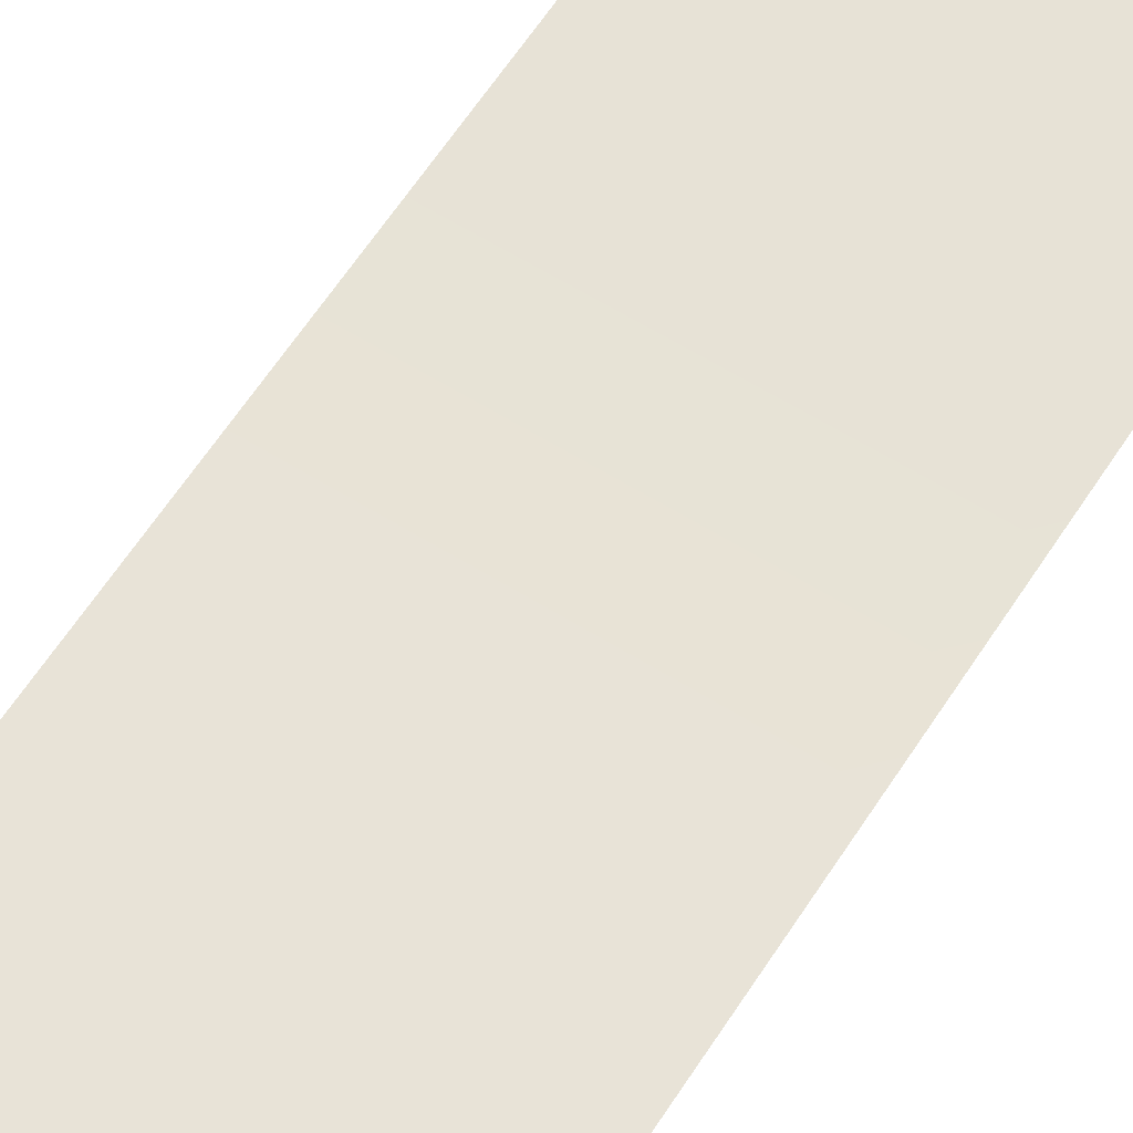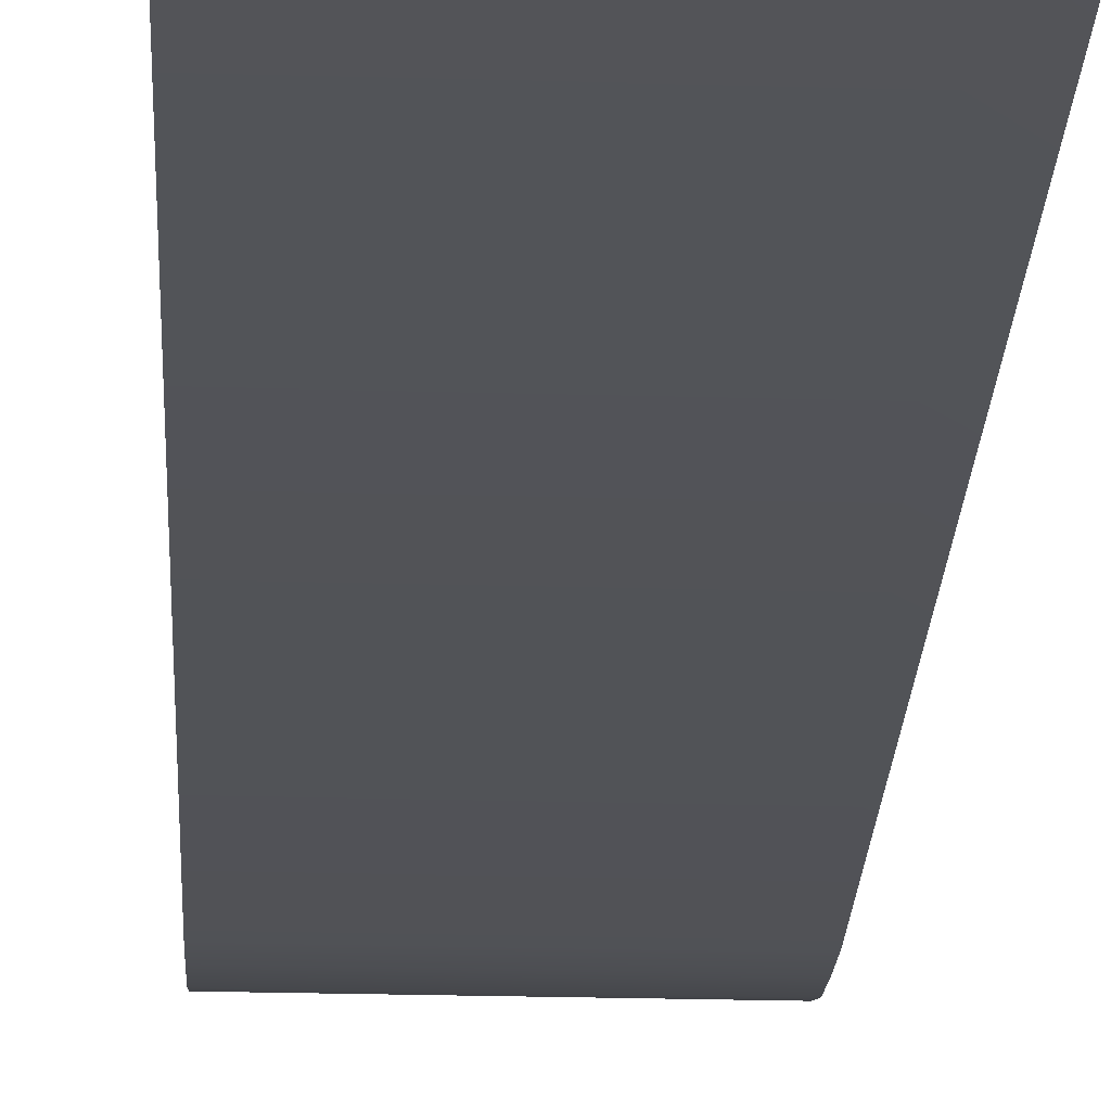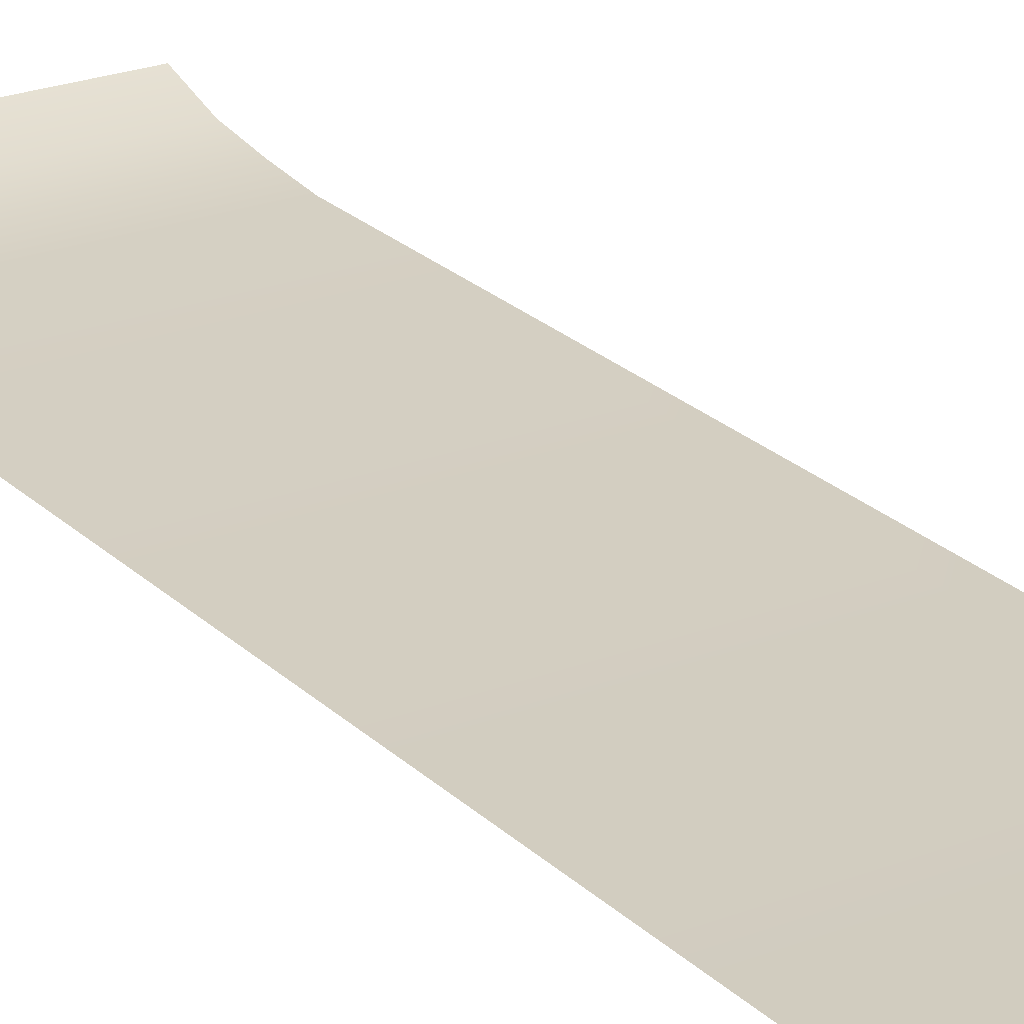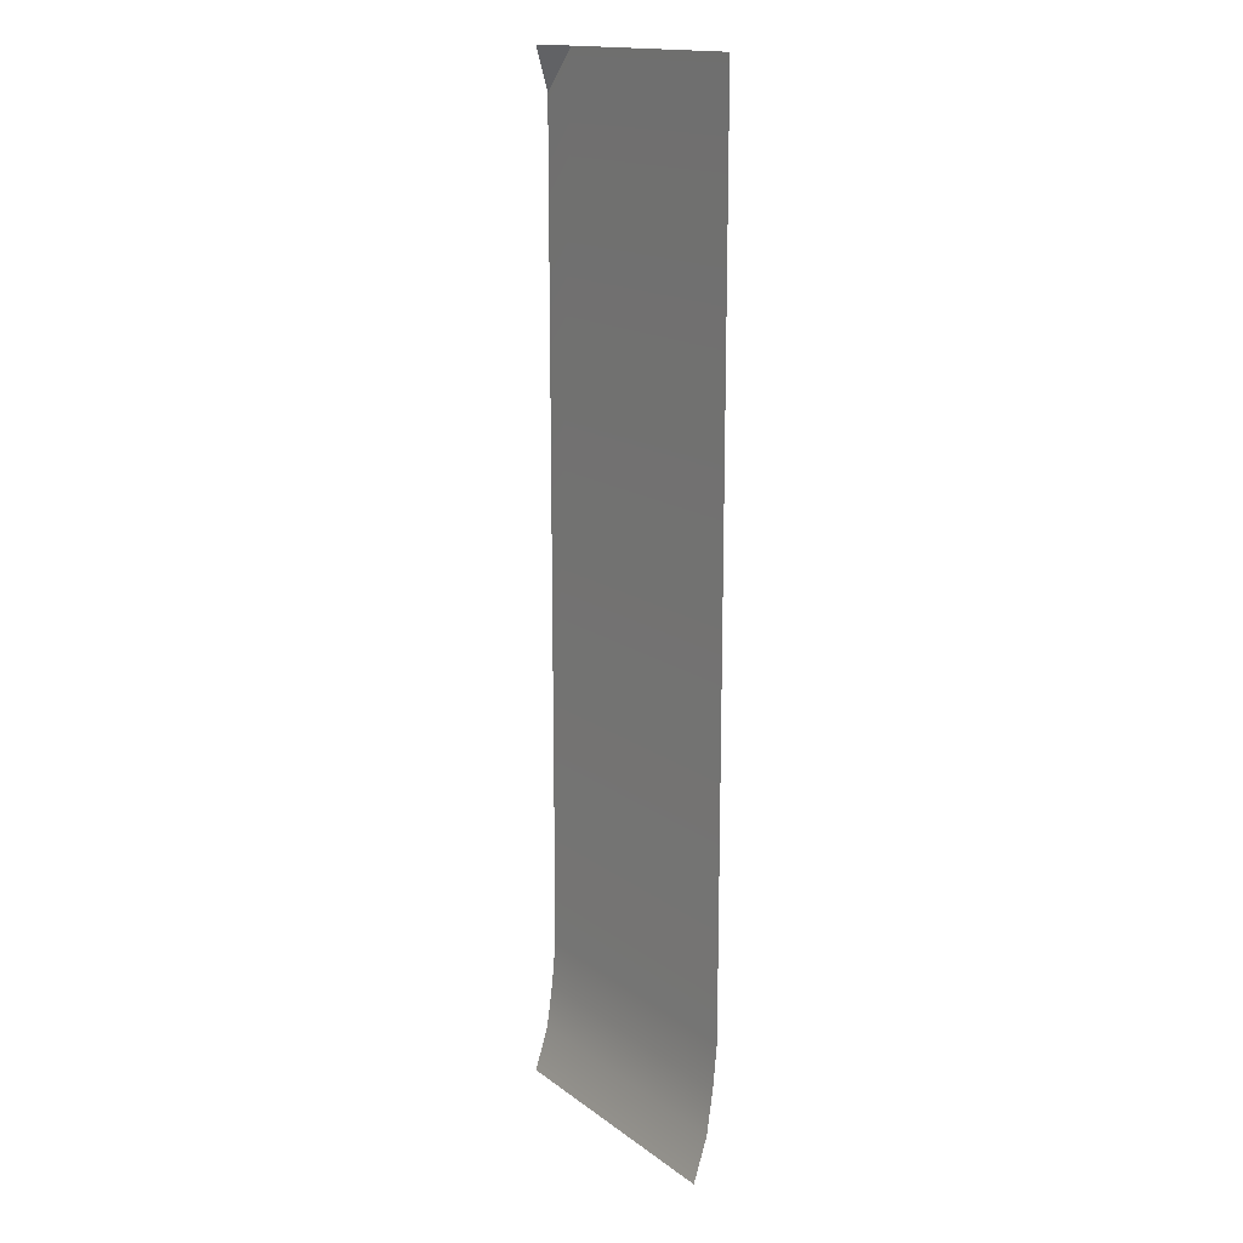
<metadata>
{"format":"obj","ext":"obj","renderer":"f3d","projection":"perspective","resolution":1024,"background":"white","views":[{"elev":60.7,"azim":-147.5,"up":"+Z"},{"elev":-23.8,"azim":177.3,"up":"+Z"},{"elev":23.7,"azim":146.9,"up":"+Z"},{"elev":16.0,"azim":55.6,"up":"+Y"}]}
</metadata>
<code>
g axeShowerGelPosterSporty_geo
v -0.2381 -0.885 0.0431
v 0.2381 -0.885 0.0431
v -0.2381 0.885 0.021
v 0.2381 0.885 0
v -0.2381 -0.6481 0
v 0.2381 -0.6481 0
v -0.2381 -0.7271 0.007376
v 0.2381 -0.7271 0.007376
v -0.2381 -0.806 0.01835
v 0.2381 -0.806 0.01835
v -0.2381 0.8118 0
v -0.1693 0.885 0
v -0.2381 0.8118 0
v -0.1693 0.885 0
g axeShowerGelPosterSporty_geo_0
f 3 13 14
f 6 5 7
f 12 5 6
f 4 12 6
f 11 5 12
f 10 1 2
f 9 1 10
f 8 9 10
f 7 9 8
f 6 7 8

</code>
